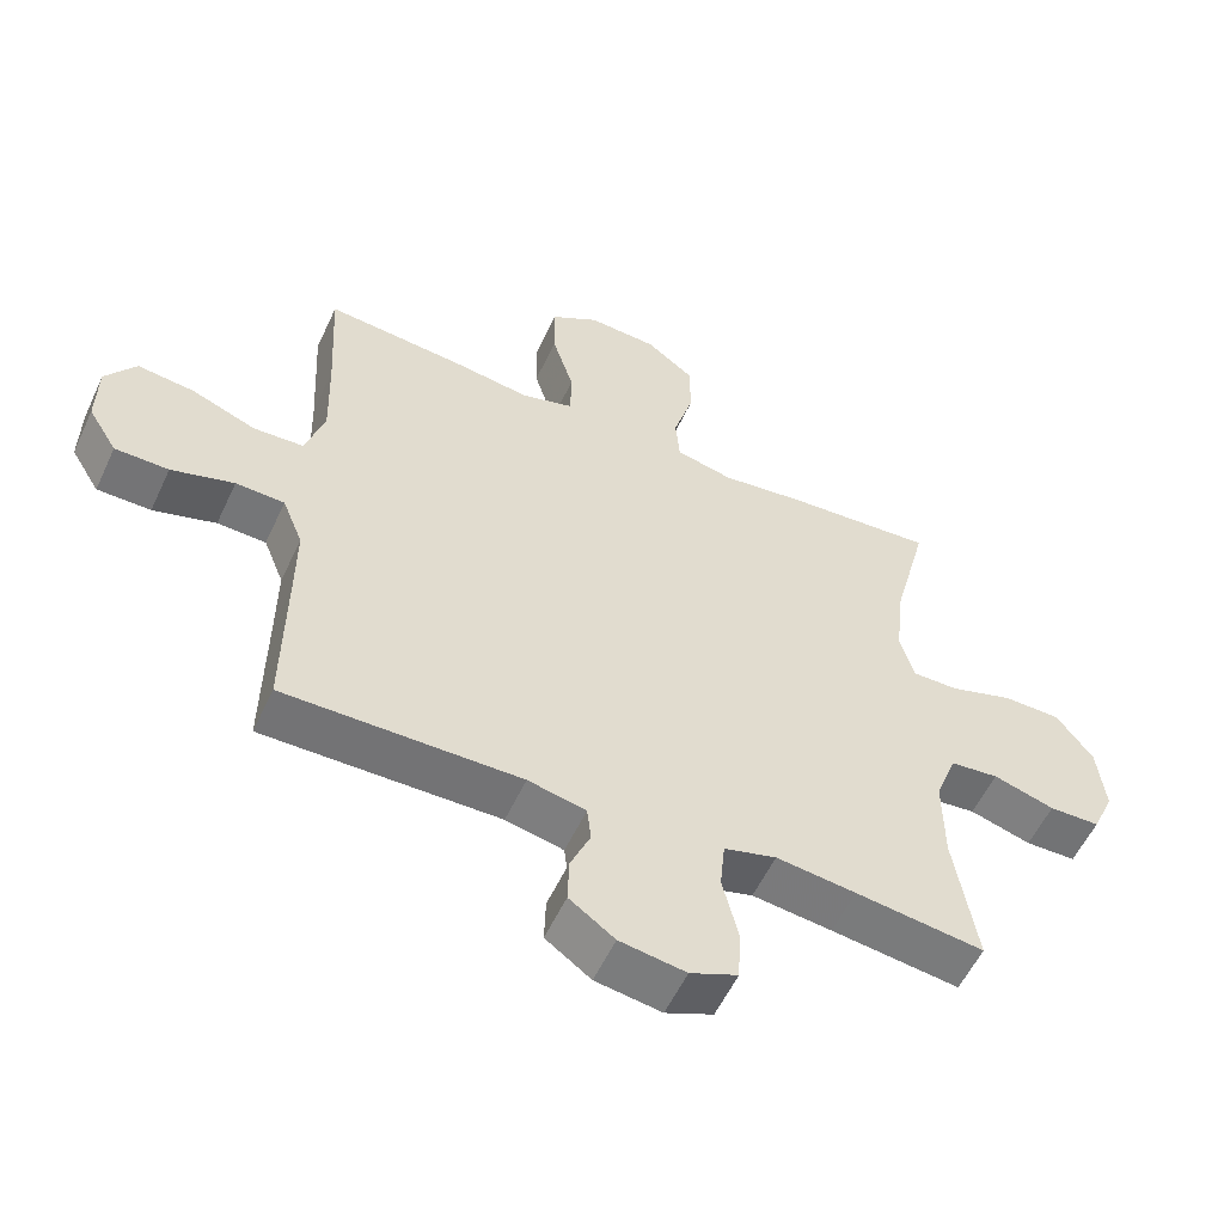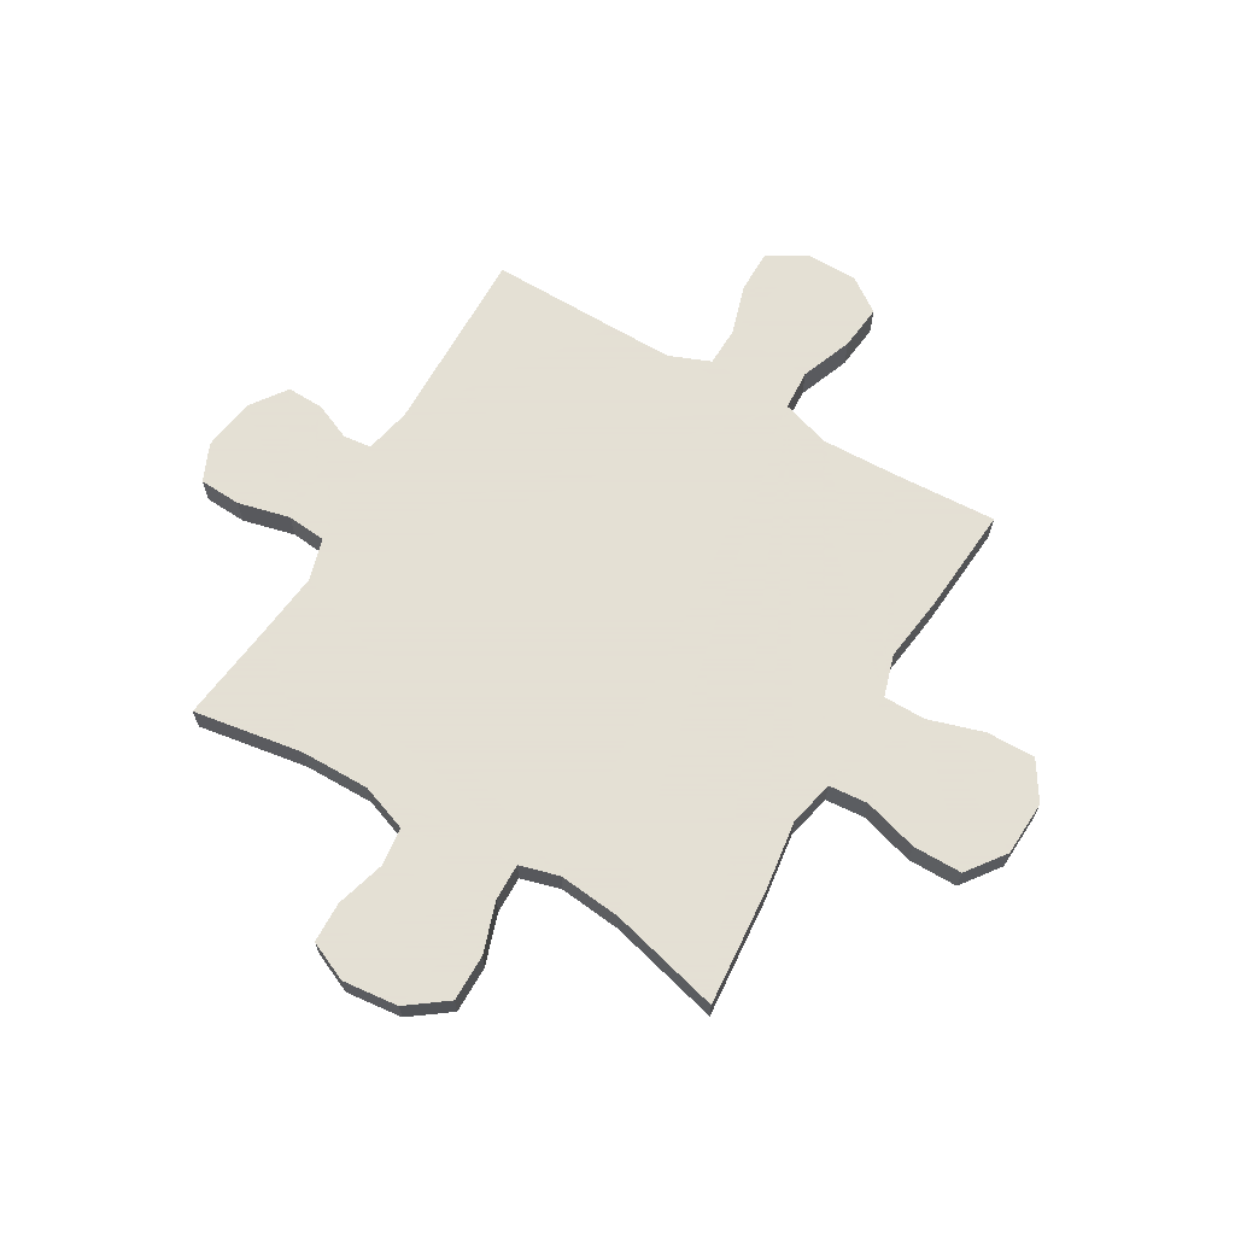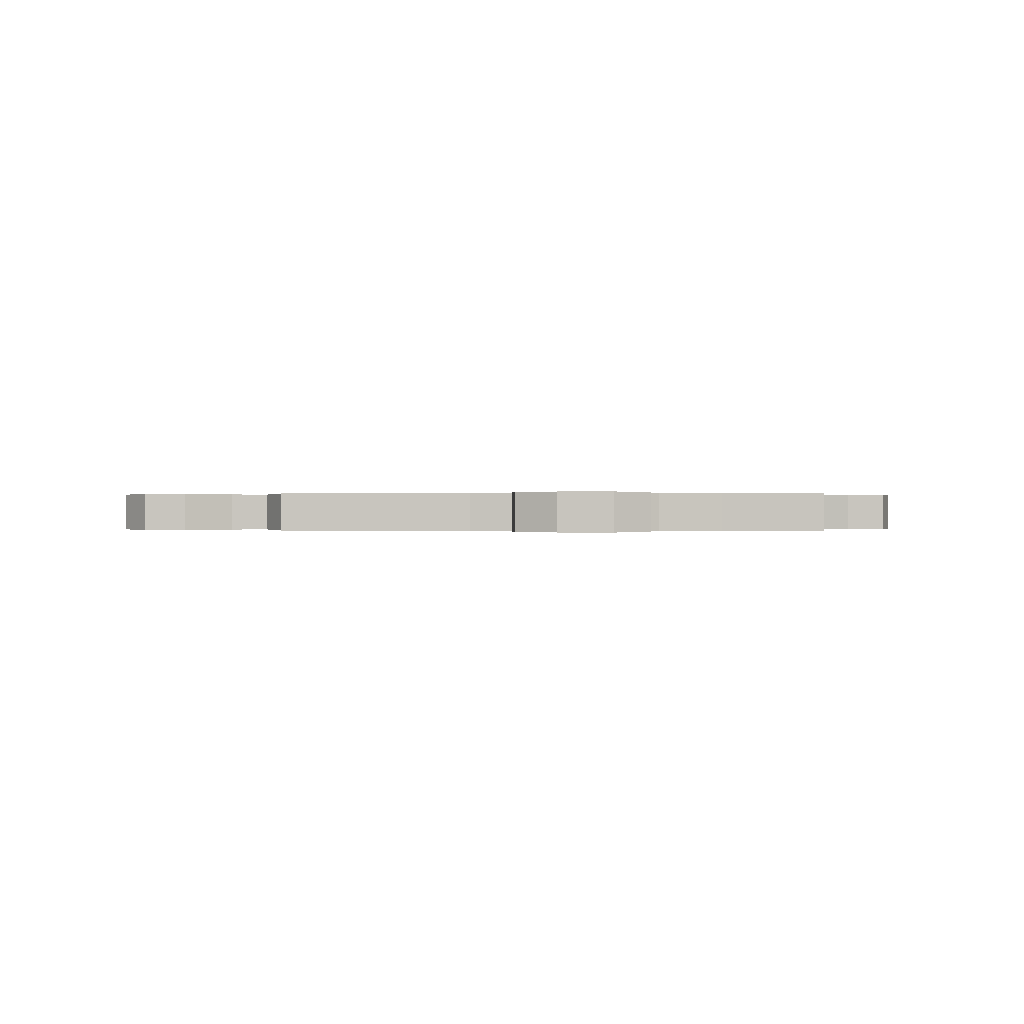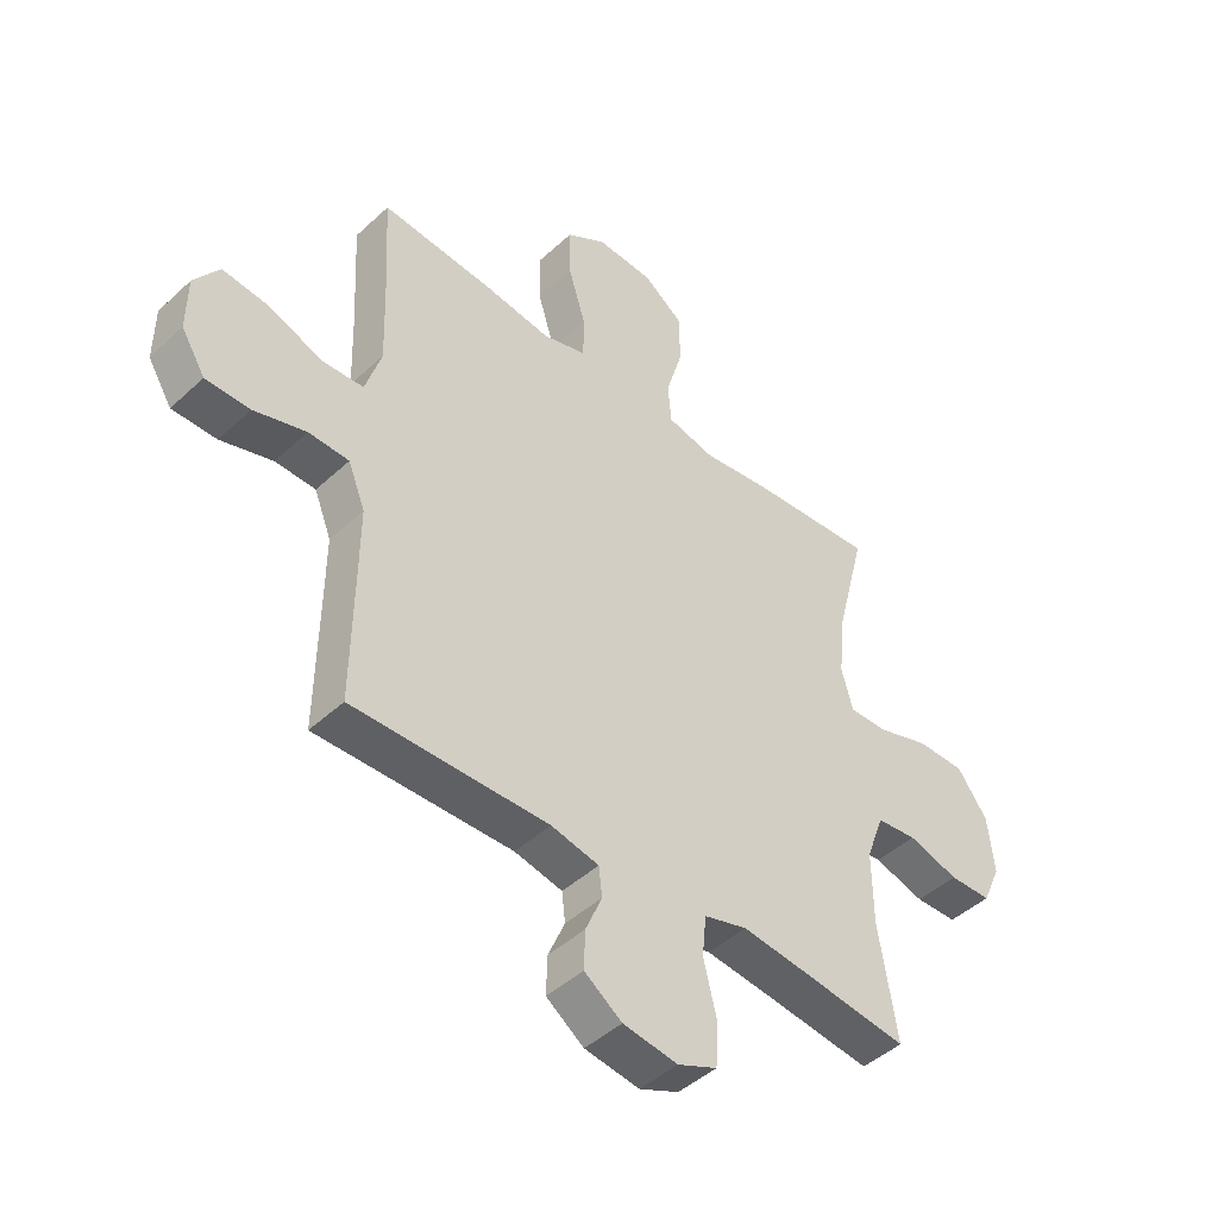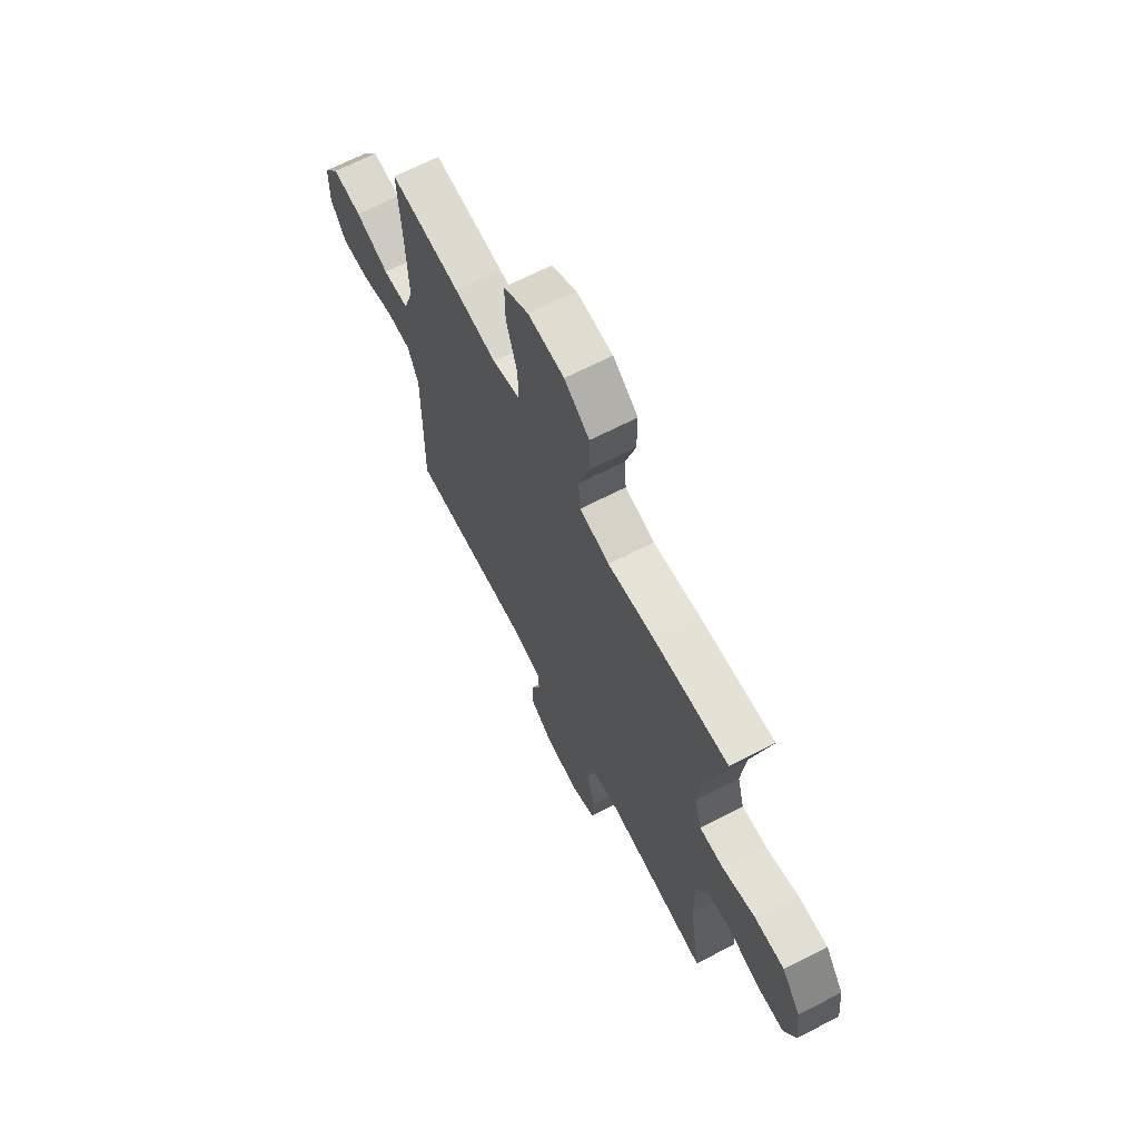
<metadata>
{"format":"obj","ext":"obj","renderer":"f3d","projection":"perspective","resolution":1024,"background":"white","views":[{"elev":-56.3,"azim":155.2,"up":"+Z"},{"elev":66.2,"azim":-59.7,"up":"+Y"},{"elev":0.0,"azim":173.5,"up":"+Y"},{"elev":-45.5,"azim":136.7,"up":"+Z"},{"elev":67.2,"azim":-117.3,"up":"+Z"}]}
</metadata>
<code>
v 0.5 0.07 0.5
v 0.49 0.07 0.31
v 0.486 0.07 0.172
v 0.514 0.07 0.083
v 0.587 0.07 0.079
v 0.681 0.07 0.115
v 0.763 0.07 0.124
v 0.807 0.07 0.061
v 0.808 0.07 -0.035
v 0.766 0.07 -0.103
v 0.688 0.07 -0.103
v 0.597 0.07 -0.075
v 0.526 0.07 -0.077
v 0.496 0.07 -0.152
v 0.497 0.07 -0.267
v 0.5 0.07 -0.5
v 0.157 0.07 -0.494
v 0.073 0.07 -0.512
v 0.067 0.07 -0.563
v 0.096 0.07 -0.631
v 0.098 0.07 -0.698
v 0.032 0.07 -0.745
v -0.064 0.07 -0.759
v -0.133 0.07 -0.729
v -0.137 0.07 -0.652
v -0.114 0.07 -0.558
v -0.121 0.07 -0.486
v -0.197 0.07 -0.464
v -0.313 0.07 -0.477
v -0.5 0.07 -0.5
v -0.468 0.07 -0.3
v -0.467 0.07 -0.173
v -0.498 0.07 -0.088
v -0.569 0.07 -0.08
v -0.658 0.07 -0.106
v -0.732 0.07 -0.104
v -0.764 0.07 -0.032
v -0.753 0.07 0.07
v -0.7 0.07 0.142
v -0.615 0.07 0.142
v -0.523 0.07 0.112
v -0.456 0.07 0.111
v -0.436 0.07 0.183
v -0.448 0.07 0.297
v -0.5 0.07 0.5
v -0.287 0.07 0.483
v -0.161 0.07 0.466
v -0.078 0.07 0.485
v -0.072 0.07 0.556
v -0.101 0.07 0.655
v -0.101 0.07 0.745
v -0.031 0.07 0.797
v 0.07 0.07 0.802
v 0.14 0.07 0.758
v 0.139 0.07 0.669
v 0.108 0.07 0.567
v 0.109 0.07 0.491
v 0.185 0.07 0.468
v 0.303 0.07 0.484
v 0.5 0 0.5
v 0.49 0 0.31
v 0.486 0 0.172
v 0.514 0 0.083
v 0.587 0 0.079
v 0.681 0 0.115
v 0.763 0 0.124
v 0.807 0 0.061
v 0.808 0 -0.035
v 0.766 0 -0.103
v 0.688 0 -0.103
v 0.597 0 -0.075
v 0.526 0 -0.077
v 0.496 0 -0.152
v 0.497 0 -0.267
v 0.5 0 -0.5
v 0.157 0 -0.494
v 0.073 0 -0.512
v 0.067 0 -0.563
v 0.096 0 -0.631
v 0.098 0 -0.698
v 0.032 0 -0.745
v -0.064 0 -0.759
v -0.133 0 -0.729
v -0.137 0 -0.652
v -0.114 0 -0.558
v -0.121 0 -0.486
v -0.197 0 -0.464
v -0.313 0 -0.477
v -0.5 0 -0.5
v -0.468 0 -0.3
v -0.467 0 -0.173
v -0.498 0 -0.088
v -0.569 0 -0.08
v -0.658 0 -0.106
v -0.732 0 -0.104
v -0.764 0 -0.032
v -0.753 0 0.07
v -0.7 0 0.142
v -0.615 0 0.142
v -0.523 0 0.112
v -0.456 0 0.111
v -0.436 0 0.183
v -0.448 0 0.297
v -0.5 0 0.5
v -0.287 0 0.483
v -0.161 0 0.466
v -0.078 0 0.485
v -0.072 0 0.556
v -0.101 0 0.655
v -0.101 0 0.745
v -0.031 0 0.797
v 0.07 0 0.802
v 0.14 0 0.758
v 0.139 0 0.669
v 0.108 0 0.567
v 0.109 0 0.491
v 0.185 0 0.468
v 0.303 0 0.484
f 58 59 1 2
f 57 58 2 3
f 54 55 56
f 53 54 56
f 52 53 56
f 51 52 56
f 50 51 56
f 49 50 56
f 48 49 56 57
f 57 3 4
f 48 57 4
f 47 48 4
f 46 47 4
f 45 46 4
f 44 45 4
f 39 40 41
f 38 39 41
f 37 38 41
f 36 37 41
f 35 36 41
f 34 35 41
f 33 34 41 42
f 32 33 42 43
f 29 30 31
f 31 32 43
f 29 31 43
f 28 29 43
f 24 25 26
f 23 24 26
f 22 23 26
f 21 22 26
f 20 21 26
f 19 20 26
f 18 19 26 27
f 43 44 4
f 28 43 4
f 27 28 4
f 18 27 4
f 17 18 4
f 10 11 12
f 9 10 12
f 8 9 12
f 7 8 12
f 6 7 12
f 5 6 12
f 5 12 13
f 4 5 13 14
f 15 16 17
f 14 15 17
f 4 14 17
f 61 60 118 117
f 62 61 117 116
f 115 114 113
f 115 113 112
f 115 112 111
f 115 111 110
f 115 110 109
f 115 109 108
f 116 115 108 107
f 63 62 116
f 63 116 107
f 63 107 106
f 63 106 105
f 63 105 104
f 63 104 103
f 100 99 98
f 100 98 97
f 100 97 96
f 100 96 95
f 100 95 94
f 100 94 93
f 101 100 93 92
f 102 101 92 91
f 90 89 88
f 102 91 90
f 102 90 88
f 102 88 87
f 85 84 83
f 85 83 82
f 85 82 81
f 85 81 80
f 85 80 79
f 85 79 78
f 86 85 78 77
f 63 103 102
f 63 102 87
f 63 87 86
f 63 86 77
f 63 77 76
f 71 70 69
f 71 69 68
f 71 68 67
f 71 67 66
f 71 66 65
f 71 65 64
f 72 71 64
f 73 72 64 63
f 76 75 74
f 76 74 73
f 76 73 63
f 1 60 61 2
f 2 61 62 3
f 3 62 63 4
f 4 63 64 5
f 5 64 65 6
f 6 65 66 7
f 7 66 67 8
f 8 67 68 9
f 9 68 69 10
f 10 69 70 11
f 11 70 71 12
f 12 71 72 13
f 13 72 73 14
f 14 73 74 15
f 15 74 75 16
f 16 75 76 17
f 17 76 77 18
f 18 77 78 19
f 19 78 79 20
f 20 79 80 21
f 21 80 81 22
f 22 81 82 23
f 23 82 83 24
f 24 83 84 25
f 25 84 85 26
f 26 85 86 27
f 27 86 87 28
f 28 87 88 29
f 29 88 89 30
f 30 89 90 31
f 31 90 91 32
f 32 91 92 33
f 33 92 93 34
f 34 93 94 35
f 35 94 95 36
f 36 95 96 37
f 37 96 97 38
f 38 97 98 39
f 39 98 99 40
f 40 99 100 41
f 41 100 101 42
f 42 101 102 43
f 43 102 103 44
f 44 103 104 45
f 45 104 105 46
f 46 105 106 47
f 47 106 107 48
f 48 107 108 49
f 49 108 109 50
f 50 109 110 51
f 51 110 111 52
f 52 111 112 53
f 53 112 113 54
f 54 113 114 55
f 55 114 115 56
f 56 115 116 57
f 57 116 117 58
f 58 117 118 59
f 59 118 60 1

</code>
